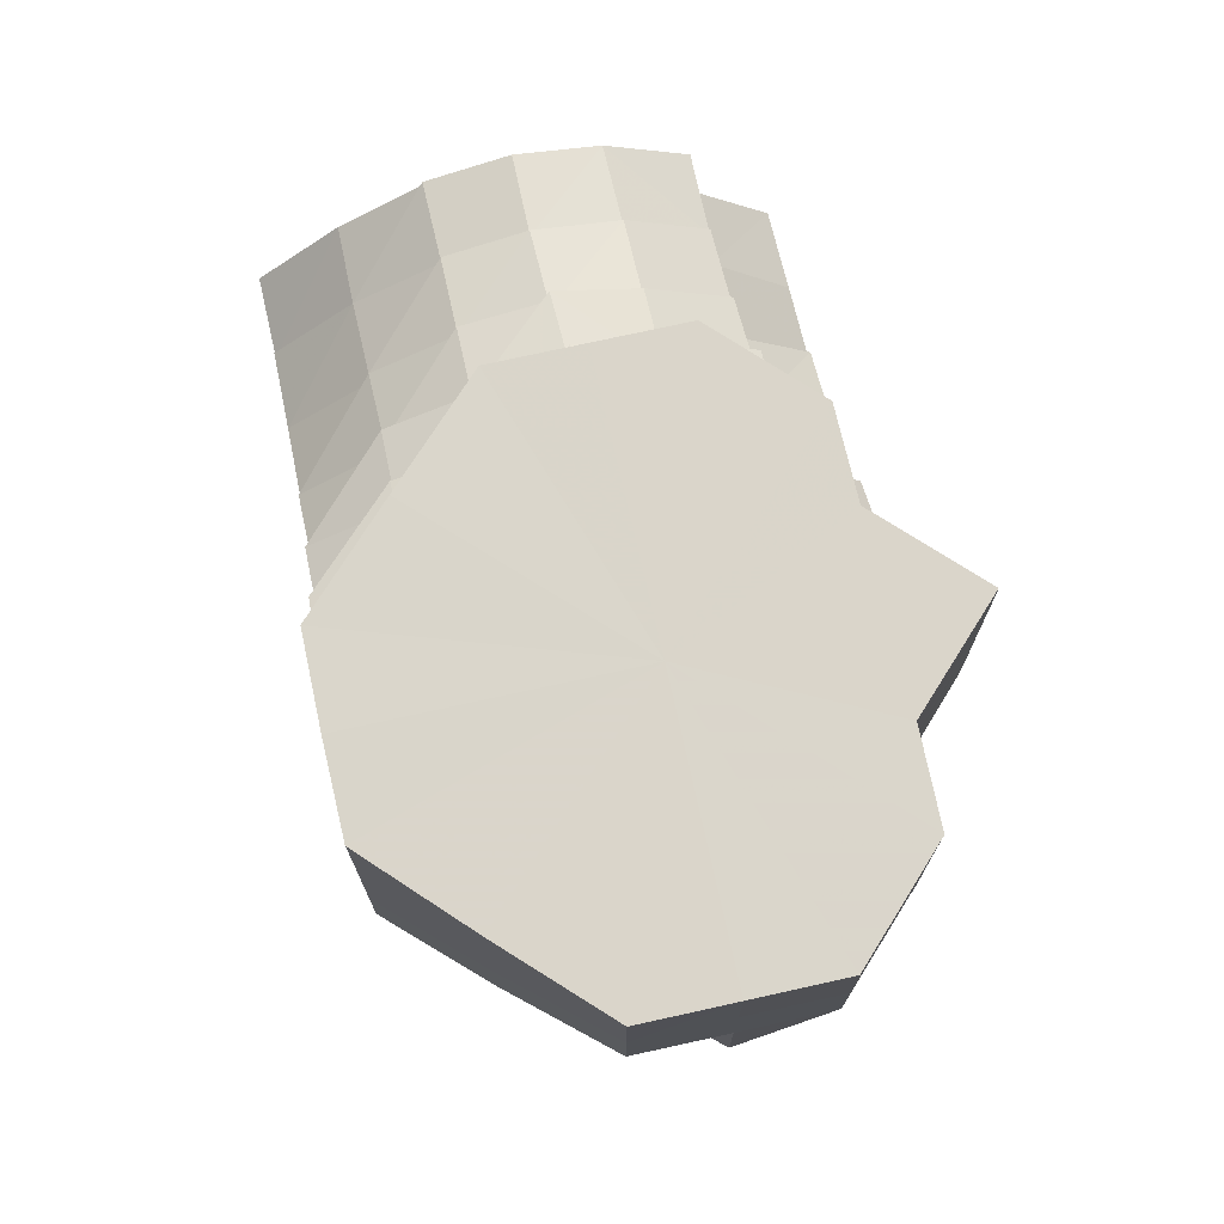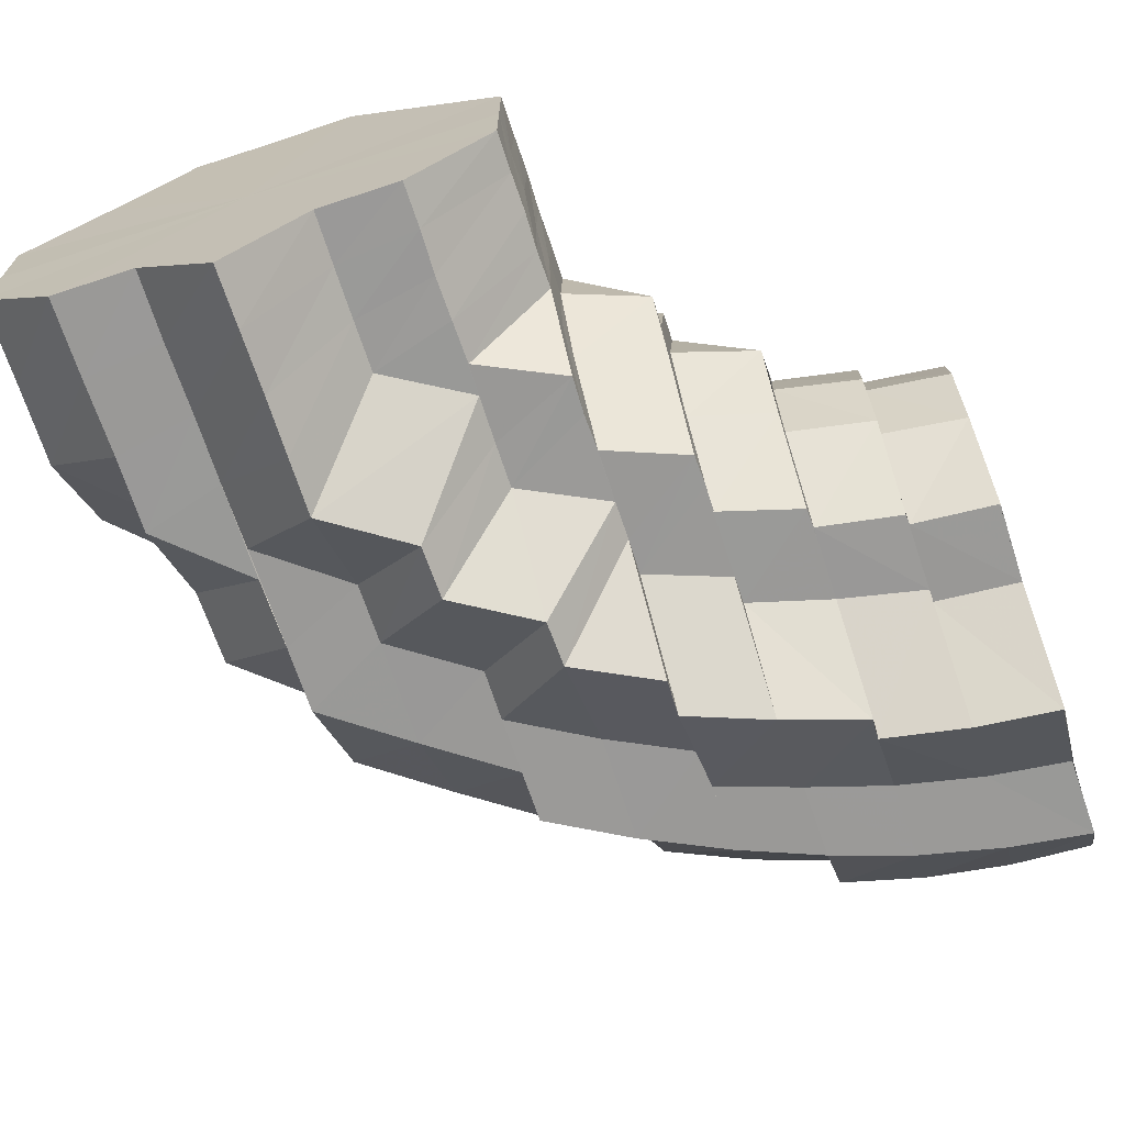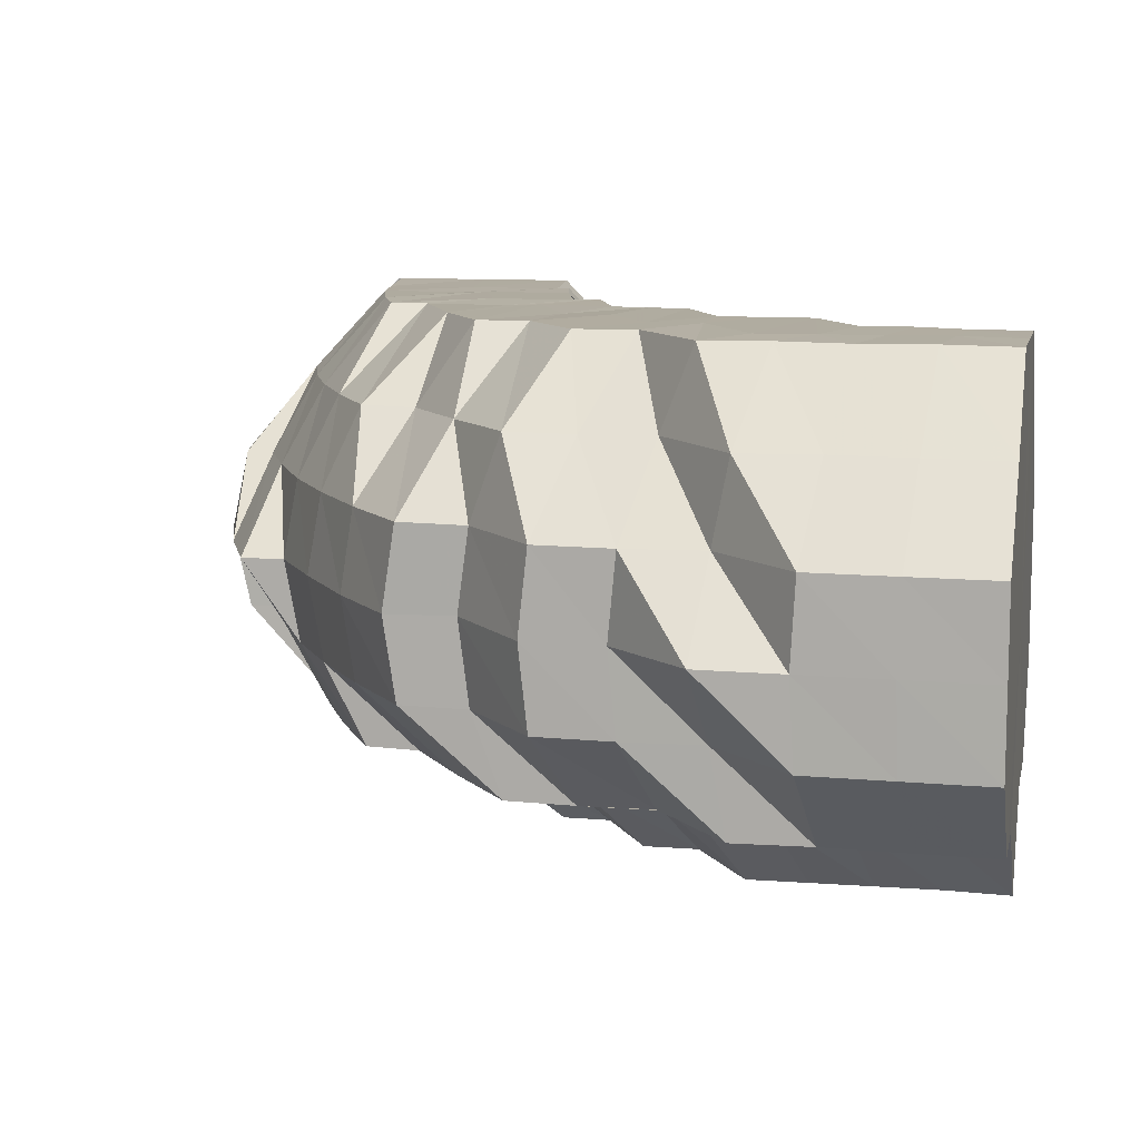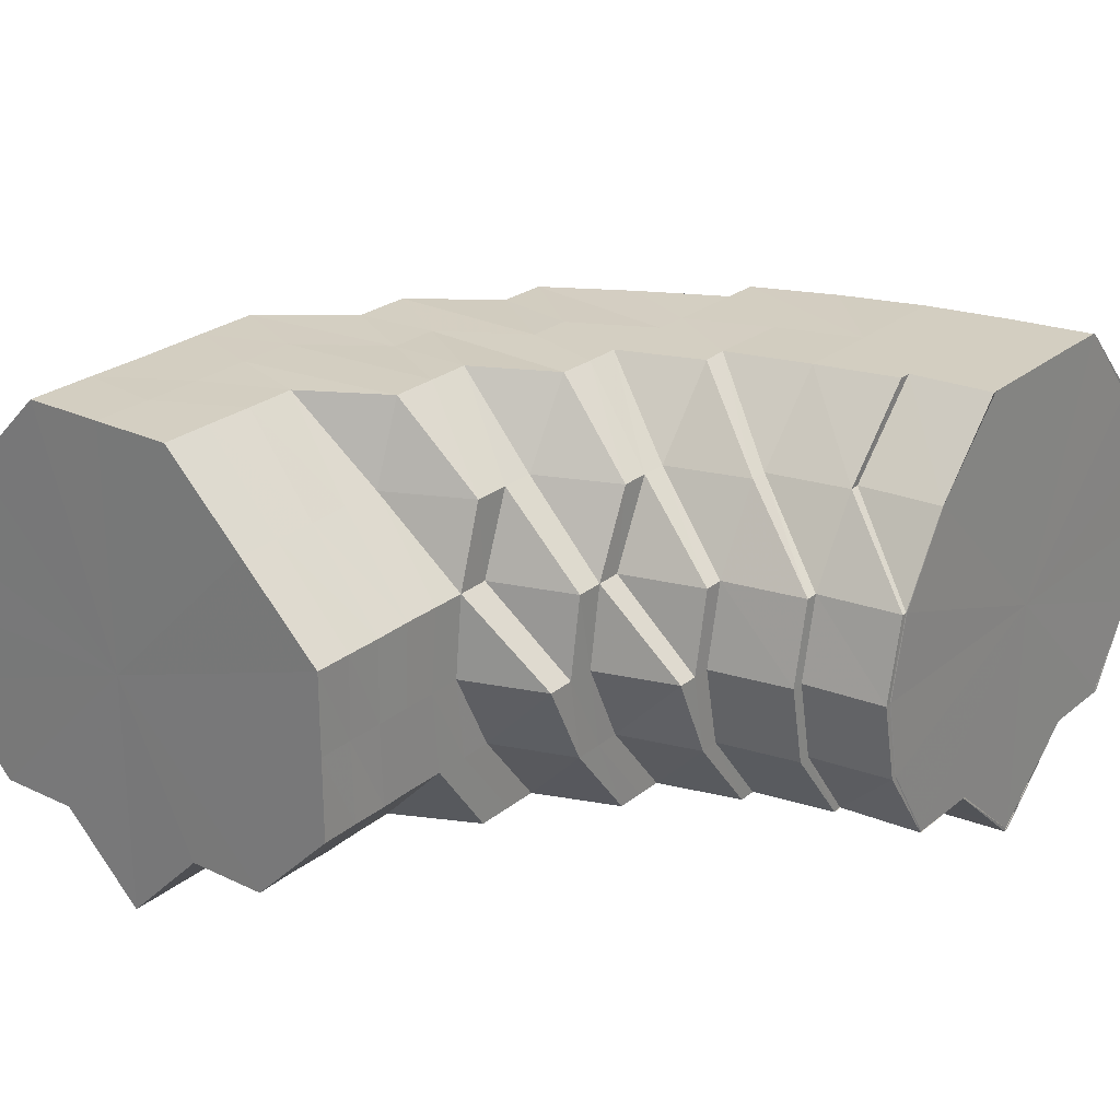
<metadata>
{"format":"obj","ext":"obj","renderer":"f3d","projection":"perspective","resolution":1024,"background":"white","views":[{"elev":74.2,"azim":-102.6,"up":"+Z"},{"elev":-69.1,"azim":18.3,"up":"+Y"},{"elev":10.4,"azim":-78.0,"up":"+Y"},{"elev":25.0,"azim":37.6,"up":"+Y"}]}
</metadata>
<code>
o 8546
v 2175 1865 14.6
v 2175 1865 14.6
v 2175 1865 14.6
v 2175 1865 14.6
v 2175 1865 14.61
v 2175 1865 14.61
v 2175 1865 14.62
v 2175 1865 14.61
v 2175 1865 14.6
v 2175 1865 14.6
v 2175 1865 14.6
v 2175 1865 14.61
v 2175 1865 14.61
v 2175 1865 14.62
v 2175 1865 14.6
v 2175 1865 14.61
v 2175 1865 14.61
v 2175 1865 14.61
v 2175 1865 14.61
v 2175 1865 14.6
v 2175 1865 14.61
v 2175 1865 14.61
v 2175 1865 14.62
v 2175 1865 14.6
v 2175 1865 14.6
v 2175 1865 14.61
v 2175 1865 14.62
v 2175 1865 14.63
v 2175 1865 14.62
v 2175 1865 14.64
v 2175 1865 14.62
v 2175 1865 14.64
v 2175 1865 14.64
v 2175 1865 14.61
v 2175 1865 14.62
v 2175 1865 14.63
v 2175 1865 14.63
v 2175 1865 14.62
v 2175 1865 14.63
v 2175 1865 14.63
v 2175 1865 14.62
v 2175 1865 14.61
v 2175 1865 14.6
v 2175 1865 14.63
v 2175 1865 14.64
v 2175 1865 14.62
v 2175 1865 14.64
v 2175 1865 14.65
v 2175 1865 14.63
v 2175 1865 14.66
v 2175 1865 14.65
v 2175 1865 14.66
v 2175 1865 14.65
v 2175 1865 14.64
v 2175 1865 14.66
v 2175 1865 14.67
v 2175 1865 14.64
v 2175 1865 14.65
v 2175 1865 14.64
v 2175 1865 14.64
v 2175 1865 14.65
v 2175 1865 14.63
v 2175 1865 14.65
v 2175 1865 14.64
v 2175 1865 14.66
v 2175 1865 14.66
v 2175 1865 14.66
v 2175 1865 14.66
v 2175 1865 14.67
v 2175 1865 14.66
v 2175 1865 14.67
v 2175 1865 14.67
v 2175 1865 14.67
v 2175 1865 14.66
v 2175 1865 14.67
v 2175 1865 14.67
v 2175 1865 14.67
v 2175 1865 14.67
v 2175 1865 14.66
v 2175 1865 14.66
v 2175 1865 14.66
v 2175 1865 14.66
v 2175 1865 14.66
v 2175 1865 14.66
v 2175 1865 14.65
v 2175 1865 14.66
v 2175 1865 14.67
v 2175 1865 14.67
v 2175 1865 14.66
v 2175 1865 14.67
v 2175 1865 14.66
v 2175 1865 14.67
v 2175 1865 14.68
v 2175 1865 14.67
v 2175 1865 14.68
v 2175 1865 14.68
v 2175 1865 14.68
v 2175 1865 14.67
v 2175 1865 14.66
v 2175 1865 14.66
v 2175 1865 14.67
v 2175 1865 14.66
v 2175 1865 14.68
v 2175 1865 14.68
v 2175 1865 14.68
v 2175 1865 14.68
v 2175 1865 14.68
v 2175 1865 14.68
v 2175 1865 14.68
v 2175 1865 14.68
v 2175 1865 14.68
v 2175 1865 14.69
v 2175 1865 14.68
v 2175 1865 14.69
v 2175 1865 14.69
v 2175 1865 14.69
v 2175 1865 14.68
v 2175 1865 14.69
v 2175 1865 14.68
v 2175 1865 14.67
v 2175 1865 14.69
v 2175 1865 14.67
v 2175 1865 14.66
v 2175 1865 14.66
v 2175 1865 14.66
v 2175 1865 14.67
v 2175 1865 14.65
v 2175 1865 14.66
v 2175 1865 14.68
v 2175 1865 14.68
v 2175 1865 14.65
v 2175 1865 14.65
v 2175 1865 14.66
v 2175 1865 14.66
v 2175 1865 14.64
v 2175 1865 14.64
v 2175 1865 14.65
v 2175 1865 14.66
v 2175 1865 14.65
v 2175 1865 14.66
v 2175 1865 14.63
v 2175 1865 14.63
v 2175 1865 14.67
v 2175 1865 14.66
v 2175 1865 14.61
v 2175 1865 14.62
v 2175 1865 14.61
v 2175 1865 14.61
v 2175 1865 14.63
v 2175 1865 14.64
v 2175 1865 14.62
v 2175 1865 14.61
v 2175 1865 14.62
v 2175 1865 14.62
v 2175 1865 14.62
v 2175 1865 14.62
v 2175 1865 14.62
v 2175 1865 14.63
v 2175 1865 14.63
v 2175 1865 14.63
v 2175 1865 14.64
v 2175 1865 14.65
v 2175 1865 14.64
v 2175 1865 14.63
v 2175 1865 14.66
v 2175 1865 14.65
v 2175 1865 14.67
v 2175 1865 14.66
v 2175 1865 14.65
v 2175 1865 14.68
v 2175 1865 14.67
v 2175 1865 14.68
v 2175 1865 14.66
v 2175 1865 14.69
v 2175 1865 14.68
v 2175 1865 14.68
v 2175 1865 14.69
v 2175 1865 14.68
v 2175 1865 14.68
v 2175 1865 14.68
v 2175 1865 14.68
v 2175 1865 14.69
v 2175 1865 14.69
v 2175 1865 14.69
v 2175 1865 14.7
v 2175 1865 14.7
v 2175 1865 14.7
v 2175 1865 14.7
v 2175 1865 14.71
v 2175 1865 14.7
v 2175 1865 14.69
v 2175 1865 14.71
v 2175 1865 14.7
v 2175 1865 14.71
v 2175 1865 14.7
v 2175 1865 14.71
v 2175 1865 14.71
v 2175 1865 14.71
v 2175 1865 14.71
v 2175 1865 14.71
v 2175 1865 14.71
v 2175 1865 14.71
v 2175 1865 14.7
v 2175 1865 14.71
v 2175 1865 14.71
v 2175 1865 14.7
v 2175 1865 14.7
v 2175 1865 14.71
v 2175 1865 14.71
v 2175 1865 14.69
v 2175 1865 14.7
v 2175 1865 14.69
v 2175 1865 14.7
v 2175 1865 14.71
v 2175 1865 14.7
v 2175 1865 14.69
v 2175 1865 14.71
v 2175 1865 14.7
v 2175 1865 14.71
v 2175 1865 14.71
v 2175 1865 14.69
v 2175 1865 14.7
v 2175 1865 14.71
v 2175 1865 14.71
v 2175 1865 14.69
v 2175 1865 14.69
v 2175 1865 14.71
v 2175 1865 14.7
v 2175 1865 14.71
v 2175 1865 14.71
v 2175 1865 14.7
v 2175 1865 14.71
v 2175 1865 14.71
v 2175 1865 14.7
v 2175 1865 14.71
v 2175 1865 14.71
v 2175 1865 14.7
v 2175 1865 14.71
v 2175 1865 14.71
v 2175 1865 14.71
v 2175 1865 14.7
v 2175 1865 14.7
v 2175 1865 14.7
v 2175 1865 14.7
v 2175 1865 14.71
v 2175 1865 14.71
v 2175 1865 14.71
v 2175 1865 14.69
v 2175 1865 14.69
v 2175 1865 14.69
v 2175 1865 14.68
v 2175 1865 14.69
v 2175 1865 14.68
v 2175 1865 14.68
v 2175 1865 14.67
v 2175 1865 14.68
v 2175 1865 14.69
v 2175 1865 14.67
v 2175 1865 14.66
v 2175 1865 14.65
v 2175 1865 14.66
v 2175 1865 14.67
v 2175 1865 14.66
v 2175 1865 14.65
v 2175 1865 14.64
v 2175 1865 14.68
v 2175 1865 14.63
v 2175 1865 14.64
v 2175 1865 14.65
v 2175 1865 14.64
v 2175 1865 14.63
v 2175 1865 14.64
v 2175 1865 14.66
v 2175 1865 14.65
v 2175 1865 14.67
v 2175 1865 14.66
v 2175 1865 14.65
v 2175 1865 14.66
v 2175 1865 14.64
v 2175 1865 14.64
v 2175 1865 14.65
v 2175 1865 14.66
v 2175 1865 14.65
v 2175 1865 14.66
v 2175 1865 14.63
v 2175 1865 14.66
v 2175 1865 14.64
v 2175 1865 14.65
v 2175 1865 14.67
v 2175 1865 14.66
v 2175 1865 14.67
v 2175 1865 14.68
v 2175 1865 14.67
v 2175 1865 14.66
v 2175 1865 14.68
v 2175 1865 14.68
v 2175 1865 14.68
v 2175 1865 14.67
v 2175 1865 14.68
v 2175 1865 14.69
v 2175 1865 14.69
v 2175 1865 14.68
v 2175 1865 14.69
v 2175 1865 14.67
v 2175 1865 14.68
v 2175 1865 14.69
v 2175 1865 14.61
v 2175 1865 14.62
v 2175 1865 14.62
v 2175 1865 14.63
v 2175 1865 14.63
v 2175 1865 14.64
v 2175 1865 14.63
v 2175 1865 14.62
v 2175 1865 14.61
v 2175 1865 14.62
v 2175 1865 14.6
v 2175 1865 14.6
v 2175 1865 14.6
v 2175 1865 14.61
v 2175 1865 14.62
v 2175 1865 14.61
v 2175 1865 14.63
v 2175 1865 14.62
v 2175 1865 14.63
v 2175 1865 14.62
v 2175 1865 14.64
v 2175 1865 14.63
v 2175 1865 14.64
v 2175 1865 14.65
v 2175 1865 14.65
v 2175 1865 14.64
v 2175 1865 14.65
v 2175 1865 14.64
v 2175 1865 14.63
v 2175 1865 14.66
v 2175 1865 14.65
v 2175 1865 14.66
v 2175 1865 14.66
v 2175 1865 14.66
v 2175 1865 14.66
v 2175 1865 14.66
v 2175 1865 14.66
v 2175 1865 14.65
v 2175 1865 14.66
v 2175 1865 14.66
v 2175 1865 14.66
v 2175 1865 14.66
v 2175 1865 14.66
v 2175 1865 14.66
v 2175 1865 14.66
v 2175 1865 14.66
v 2175 1865 14.66
v 2175 1865 14.66
v 2175 1865 14.66
v 2175 1865 14.65
v 2175 1865 14.66
v 2175 1865 14.66
v 2175 1865 14.66
v 2175 1865 14.66
v 2175 1865 14.65
v 2175 1865 14.65
v 2175 1865 14.66
v 2175 1865 14.65
v 2175 1865 14.65
v 2175 1865 14.66
v 2175 1865 14.64
v 2175 1865 14.65
v 2175 1865 14.64
v 2175 1865 14.65
v 2175 1865 14.66
v 2175 1865 14.64
v 2175 1865 14.64
v 2175 1865 14.65
v 2175 1865 14.66
v 2175 1865 14.64
v 2175 1865 14.65
v 2175 1865 14.65
v 2175 1865 14.66
v 2175 1865 14.66
v 2175 1865 14.66
v 2175 1865 14.65
v 2175 1865 14.65
v 2175 1865 14.66
v 2175 1865 14.64
v 2175 1865 14.64
v 2175 1865 14.64
v 2175 1865 14.63
v 2175 1865 14.63
v 2175 1865 14.63
v 2175 1865 14.64
v 2175 1865 14.64
v 2175 1865 14.63
v 2175 1865 14.64
v 2175 1865 14.63
v 2175 1865 14.62
v 2175 1865 14.62
v 2175 1865 14.65
v 2175 1865 14.65
v 2175 1865 14.64
v 2175 1865 14.65
v 2175 1865 14.64
v 2175 1865 14.64
v 2175 1865 14.63
v 2175 1865 14.63
v 2175 1865 14.61
v 2175 1865 14.61
v 2175 1865 14.6
v 2175 1865 14.64
v 2175 1865 14.63
v 2175 1865 14.63
v 2175 1865 14.64
v 2175 1865 14.64
v 2175 1865 14.63
v 2175 1865 14.64
v 2175 1865 14.63
v 2175 1865 14.64
v 2175 1865 14.65
v 2175 1865 14.66
v 2175 1865 14.66
v 2175 1865 14.65
v 2175 1865 14.63
v 2175 1865 14.64
v 2175 1865 14.62
f 1 2 3
f 3 4 5
f 5 6 7
f 4 6 8
f 2 4 9
f 4 10 6
f 2 11 4
f 11 10 4
f 10 12 6
f 13 12 14
f 11 15 10
f 10 16 12
f 15 16 10
f 16 17 12
f 18 15 11
f 15 19 16
f 20 11 2
f 20 18 11
f 18 21 15
f 21 19 15
f 22 18 20
f 23 21 18
f 22 23 18
f 24 20 2
f 24 2 25
f 26 22 20
f 26 20 24
f 27 22 26
f 27 28 22
f 28 23 22
f 29 27 26
f 30 28 31
f 32 33 28
f 34 26 24
f 29 26 34
f 35 29 34
f 36 29 35
f 37 38 29
f 39 37 29
f 40 39 41
f 42 24 43
f 43 24 1
f 28 44 23
f 45 44 28
f 44 46 23
f 23 46 21
f 45 47 44
f 48 47 45
f 47 49 44
f 48 50 47
f 51 48 45
f 52 50 48
f 50 53 54
f 55 56 50
f 57 58 49
f 51 59 60
f 61 60 62
f 63 51 64
f 65 51 63
f 65 66 51
f 67 65 68
f 69 66 65
f 70 69 65
f 69 71 66
f 71 52 66
f 71 72 52
f 72 73 74
f 75 71 69
f 76 72 71
f 75 76 71
f 77 69 70
f 77 75 69
f 78 77 70
f 78 70 79
f 79 80 81
f 82 78 79
f 82 79 83
f 83 84 85
f 86 78 82
f 87 77 78
f 86 87 78
f 87 88 77
f 88 75 77
f 89 87 86
f 88 90 75
f 90 76 75
f 91 88 87
f 89 91 87
f 92 90 88
f 91 92 88
f 90 93 76
f 92 94 90
f 94 93 90
f 93 95 76
f 76 95 72
f 94 96 93
f 95 97 72
f 72 97 98
f 98 99 100
f 97 101 98
f 98 101 102
f 97 103 101
f 103 104 101
f 95 105 97
f 105 103 97
f 93 106 95
f 106 105 95
f 96 106 93
f 103 107 104
f 105 108 103
f 108 107 103
f 107 109 110
f 111 108 105
f 106 111 105
f 108 112 107
f 113 111 106
f 96 113 106
f 111 114 108
f 114 112 108
f 113 115 111
f 115 114 111
f 112 116 107
f 107 116 117
f 116 118 117
f 117 118 119
f 117 119 120
f 116 121 118
f 119 122 123
f 120 123 124
f 120 119 125
f 126 124 127
f 104 120 126
f 126 120 128
f 129 130 120
f 102 126 131
f 102 131 132
f 133 134 132
f 132 131 135
f 132 135 49
f 131 136 135
f 137 138 136
f 128 139 136
f 138 140 139
f 135 136 141
f 49 135 142
f 135 141 142
f 49 142 46
f 140 143 144
f 125 144 139
f 46 142 145
f 46 145 21
f 21 145 19
f 142 146 145
f 142 141 146
f 145 147 19
f 145 146 147
f 19 147 148
f 19 148 16
f 16 148 17
f 141 149 146
f 141 150 149
f 146 151 147
f 146 149 151
f 147 152 148
f 147 151 152
f 148 153 17
f 148 152 153
f 17 153 154
f 149 155 151
f 151 156 152
f 151 155 156
f 152 157 153
f 152 156 157
f 153 157 158
f 153 158 154
f 149 159 155
f 150 159 149
f 155 160 156
f 150 161 159
f 139 161 150
f 139 144 161
f 144 162 161
f 161 163 159
f 161 162 163
f 159 164 155
f 159 163 164
f 155 164 160
f 144 165 162
f 162 166 163
f 167 165 144
f 165 168 169
f 167 170 165
f 170 171 165
f 172 170 167
f 119 172 167
f 165 171 173
f 172 174 170
f 175 176 171
f 177 174 172
f 174 178 179
f 180 181 171
f 176 182 181
f 174 183 180
f 183 184 178
f 177 185 174
f 185 183 174
f 186 185 177
f 185 187 183
f 121 186 177
f 121 177 118
f 186 188 185
f 188 187 185
f 188 189 187
f 187 190 183
f 183 190 191
f 187 192 190
f 190 193 184
f 190 194 195
f 196 197 193
f 198 196 190
f 199 198 187
f 198 196 200
f 199 198 200
f 196 201 200
f 202 199 188
f 202 199 200
f 203 204 188
f 203 188 186
f 205 202 203
f 205 202 200
f 206 203 186
f 206 186 121
f 207 203 206
f 207 208 203
f 209 205 207
f 209 205 200
f 210 206 121
f 210 121 116
f 112 210 116
f 211 206 210
f 211 207 206
f 212 210 112
f 212 211 210
f 114 212 112
f 213 207 211
f 213 214 207
f 215 211 212
f 215 213 211
f 216 212 114
f 216 215 212
f 115 216 114
f 217 209 213
f 217 209 200
f 218 213 215
f 218 219 213
f 220 217 218
f 220 217 200
f 221 218 215
f 221 215 216
f 222 218 221
f 222 223 218
f 224 220 222
f 224 220 200
f 225 221 216
f 225 216 115
f 226 222 221
f 226 221 225
f 227 224 200
f 228 222 226
f 227 224 228
f 228 229 222
f 230 227 200
f 230 227 231
f 231 232 228
f 233 230 200
f 233 230 234
f 235 233 200
f 234 236 231
f 235 233 237
f 237 238 234
f 239 235 200
f 240 239 200
f 239 235 241
f 201 240 200
f 240 239 242
f 201 240 243
f 244 201 243
f 241 245 237
f 242 246 241
f 243 247 242
f 182 244 248
f 195 243 248
f 243 242 249
f 248 243 249
f 248 250 251
f 249 242 252
f 242 241 252
f 249 252 253
f 191 248 181
f 181 248 254
f 181 254 255
f 256 257 253
f 255 254 258
f 254 253 258
f 255 258 259
f 173 255 259
f 173 259 166
f 260 261 166
f 258 253 262
f 259 258 263
f 258 262 263
f 166 259 264
f 259 263 264
f 166 264 265
f 163 166 265
f 163 265 164
f 253 266 262
f 253 252 266
f 164 265 267
f 164 267 160
f 265 264 268
f 265 268 267
f 264 269 268
f 264 263 269
f 267 268 270
f 160 267 271
f 267 270 271
f 268 272 270
f 268 269 272
f 263 273 269
f 263 262 273
f 269 274 272
f 269 273 274
f 262 275 273
f 262 266 275
f 273 276 274
f 273 275 276
f 272 274 277
f 274 276 278
f 274 278 277
f 272 277 279
f 270 272 279
f 270 279 280
f 271 270 280
f 279 277 281
f 277 278 282
f 277 282 281
f 279 281 283
f 280 279 283
f 281 282 284
f 271 280 285
f 283 281 286
f 281 284 286
f 280 283 287
f 285 280 287
f 283 286 288
f 287 283 288
f 286 284 91
f 286 91 89
f 288 286 89
f 284 92 91
f 284 289 92
f 282 289 284
f 289 94 92
f 282 290 289
f 289 291 94
f 290 291 289
f 291 96 94
f 278 290 282
f 291 292 96
f 292 113 96
f 290 293 291
f 293 292 291
f 278 294 290
f 294 293 290
f 276 294 278
f 292 295 113
f 295 115 113
f 295 225 115
f 296 295 292
f 293 296 292
f 297 225 295
f 296 297 295
f 297 226 225
f 298 296 293
f 294 298 293
f 299 297 296
f 298 299 296
f 300 226 297
f 299 300 297
f 300 228 226
f 231 228 300
f 301 231 300
f 301 300 299
f 234 231 301
f 302 299 298
f 302 301 299
f 303 234 301
f 303 301 302
f 237 234 303
f 304 298 294
f 304 302 298
f 276 304 294
f 275 304 276
f 305 302 304
f 275 305 304
f 305 303 302
f 266 305 275
f 306 237 303
f 306 303 305
f 266 306 305
f 241 237 306
f 252 306 266
f 252 241 306
f 307 308 309
f 309 310 311
f 310 312 311
f 313 314 311
f 315 316 311
f 317 315 311
f 318 317 311
f 319 318 311
f 320 319 311
f 321 322 311
f 323 324 321
f 325 323 326
f 327 328 311
f 327 329 328
f 330 327 311
f 331 332 329
f 333 331 329
f 334 332 335
f 336 331 337
f 338 339 336
f 340 333 330
f 341 342 338
f 340 343 344
f 345 346 340
f 347 340 330
f 347 330 311
f 348 340 347
f 349 345 348
f 348 350 340
f 351 352 350
f 352 353 354
f 354 355 356
f 357 348 347
f 357 347 311
f 358 348 357
f 358 359 348
f 360 358 357
f 360 357 311
f 361 359 358
f 362 363 360
f 361 364 359
f 364 342 359
f 365 361 366
f 367 368 361
f 369 367 370
f 364 371 342
f 372 373 365
f 374 371 364
f 371 375 342
f 376 374 377
f 374 378 371
f 379 375 380
f 380 82 381
f 375 82 339
f 381 382 383
f 375 86 82
f 384 86 375
f 371 384 375
f 384 89 86
f 378 384 371
f 288 89 384
f 378 288 384
f 287 288 378
f 385 287 378
f 385 378 374
f 285 287 385
f 386 385 374
f 386 374 387
f 388 285 385
f 388 385 386
f 158 388 386
f 389 386 387
f 158 386 389
f 157 388 158
f 154 158 389
f 157 390 388
f 390 285 388
f 156 390 157
f 390 271 285
f 156 160 390
f 160 271 390
f 389 391 392
f 154 389 393
f 393 389 373
f 393 373 394
f 395 393 394
f 396 154 393
f 396 393 395
f 17 154 396
f 397 396 395
f 12 17 396
f 12 396 397
f 312 394 398
f 312 398 311
f 398 360 311
f 398 399 360
f 400 401 399
f 402 362 398
f 403 404 405
f 406 407 408
f 409 410 411
f 412 413 414
f 415 416 414
f 417 418 416
f 419 63 417
f 382 419 417
f 420 419 421
f 422 423 424

</code>
